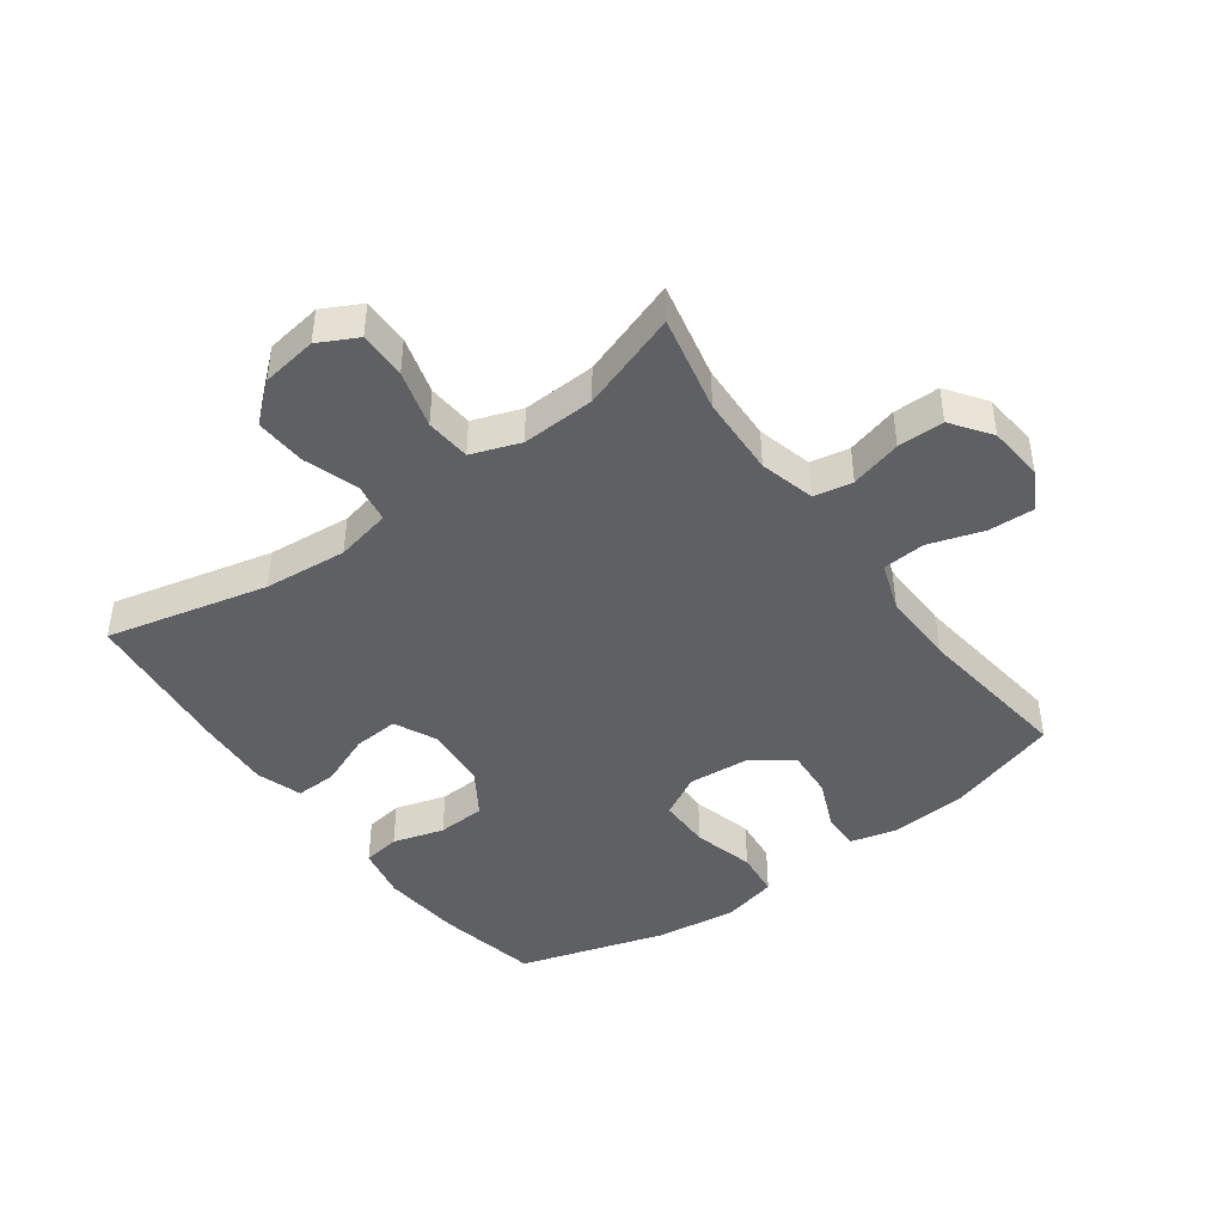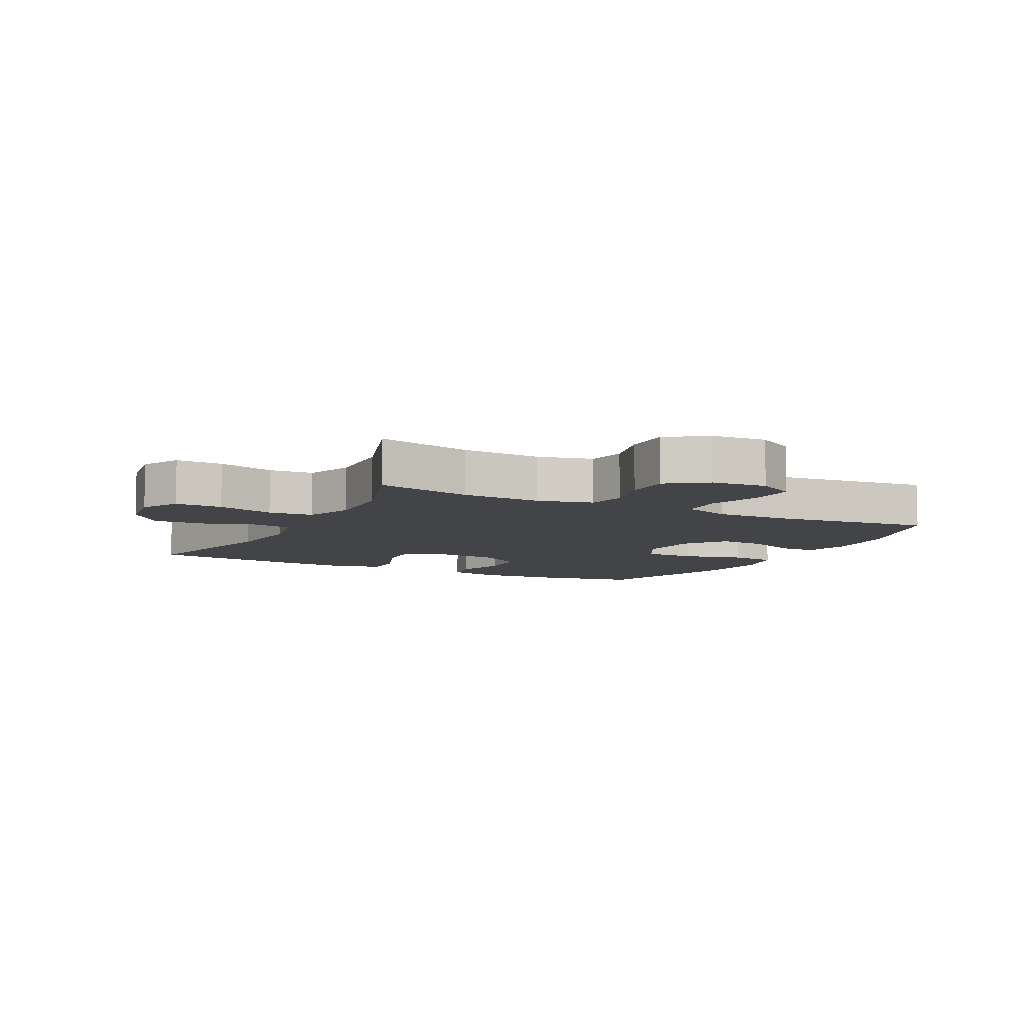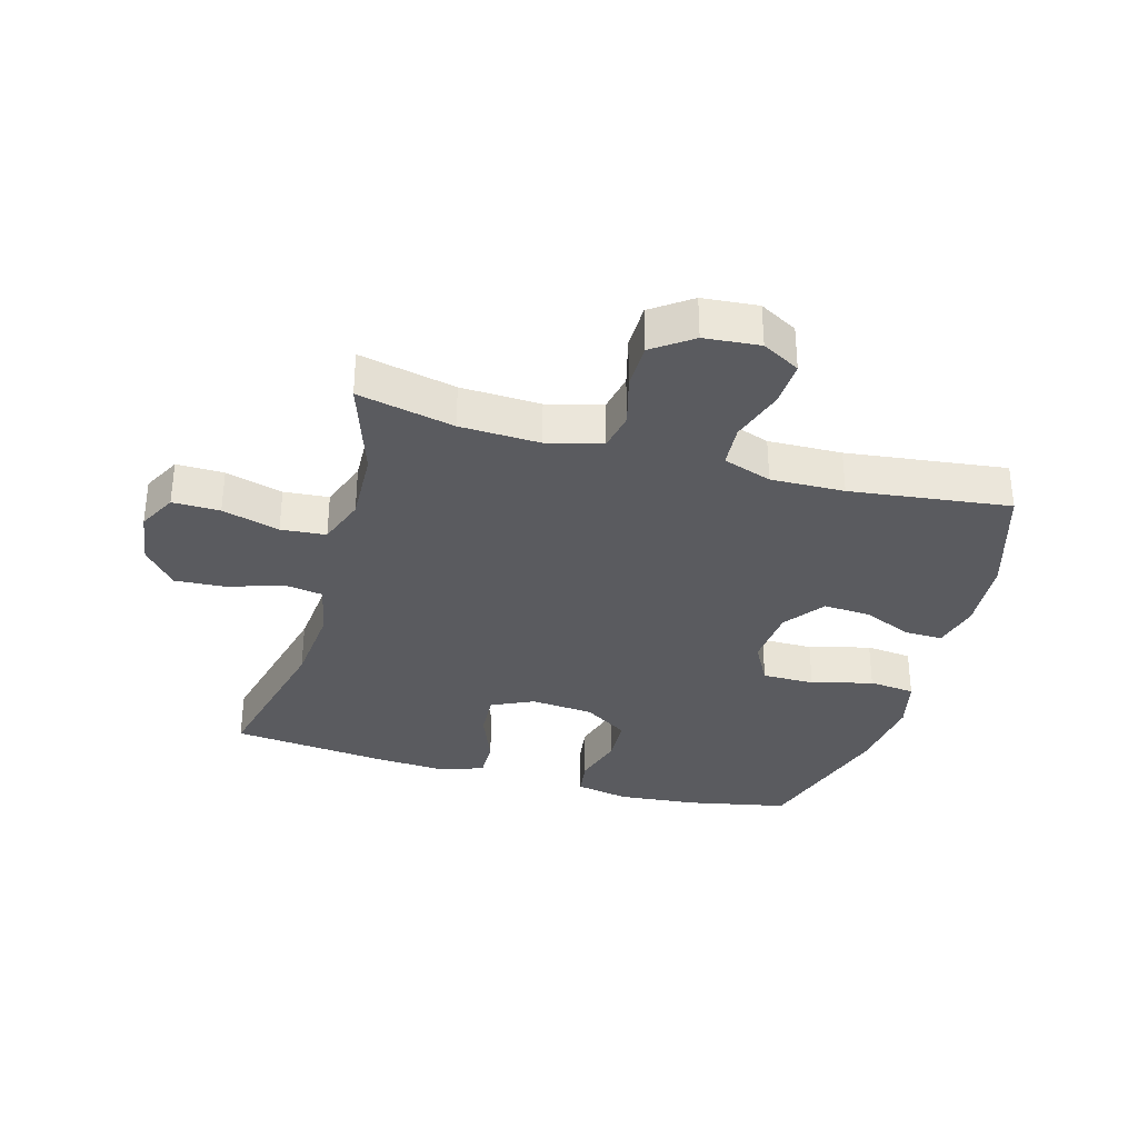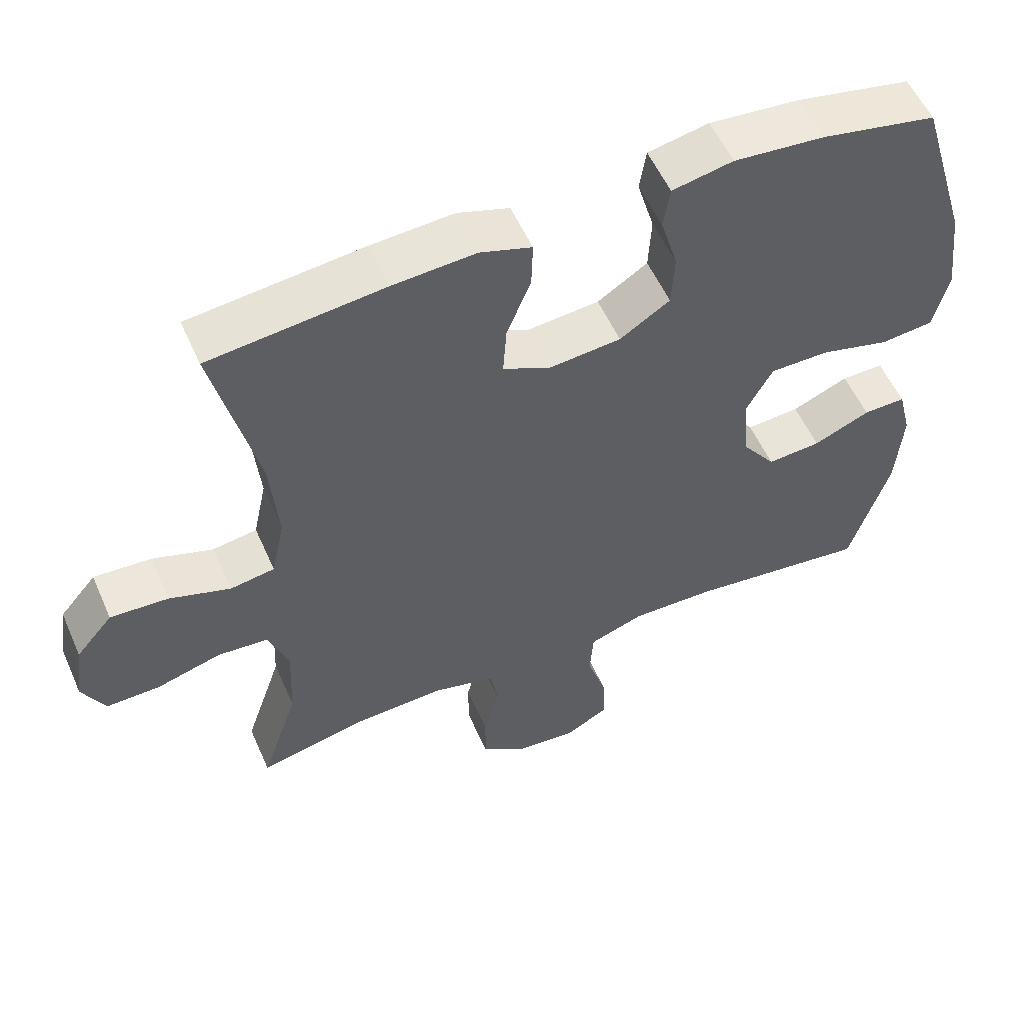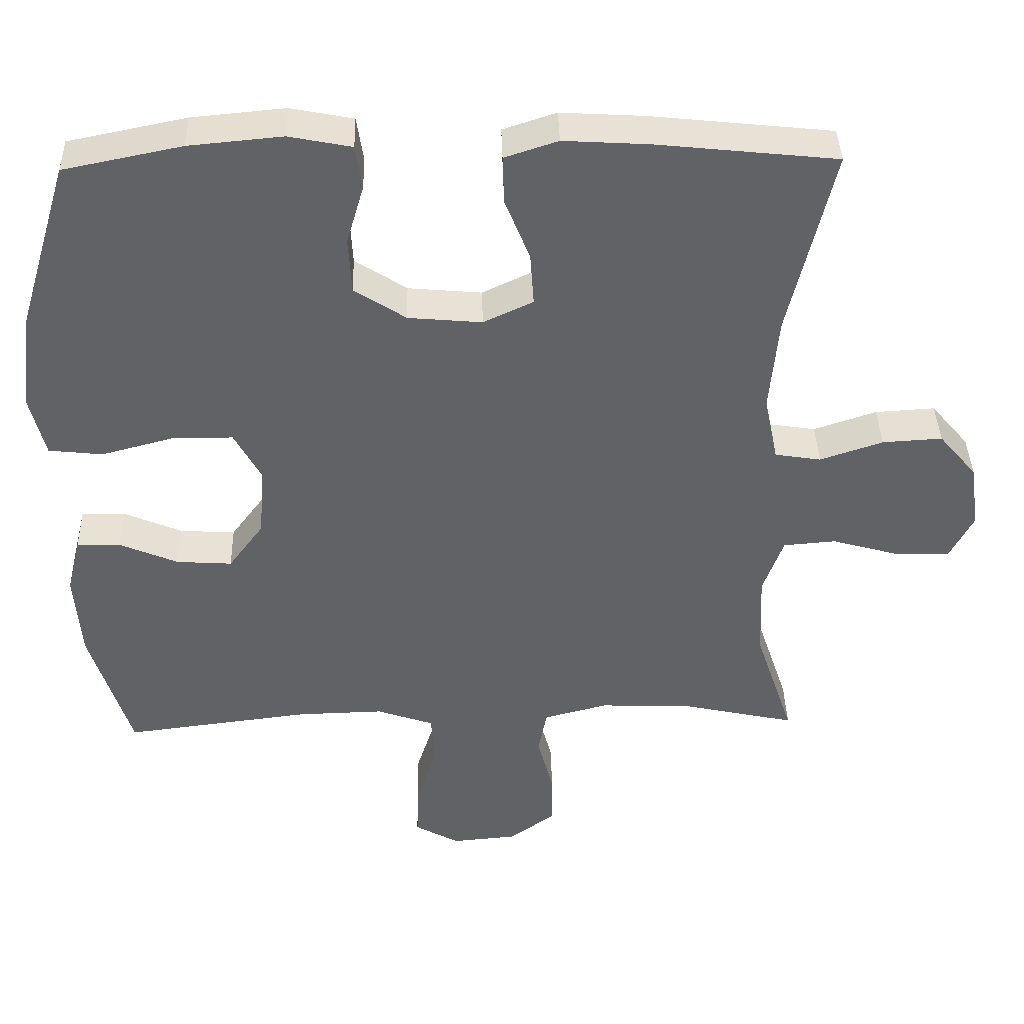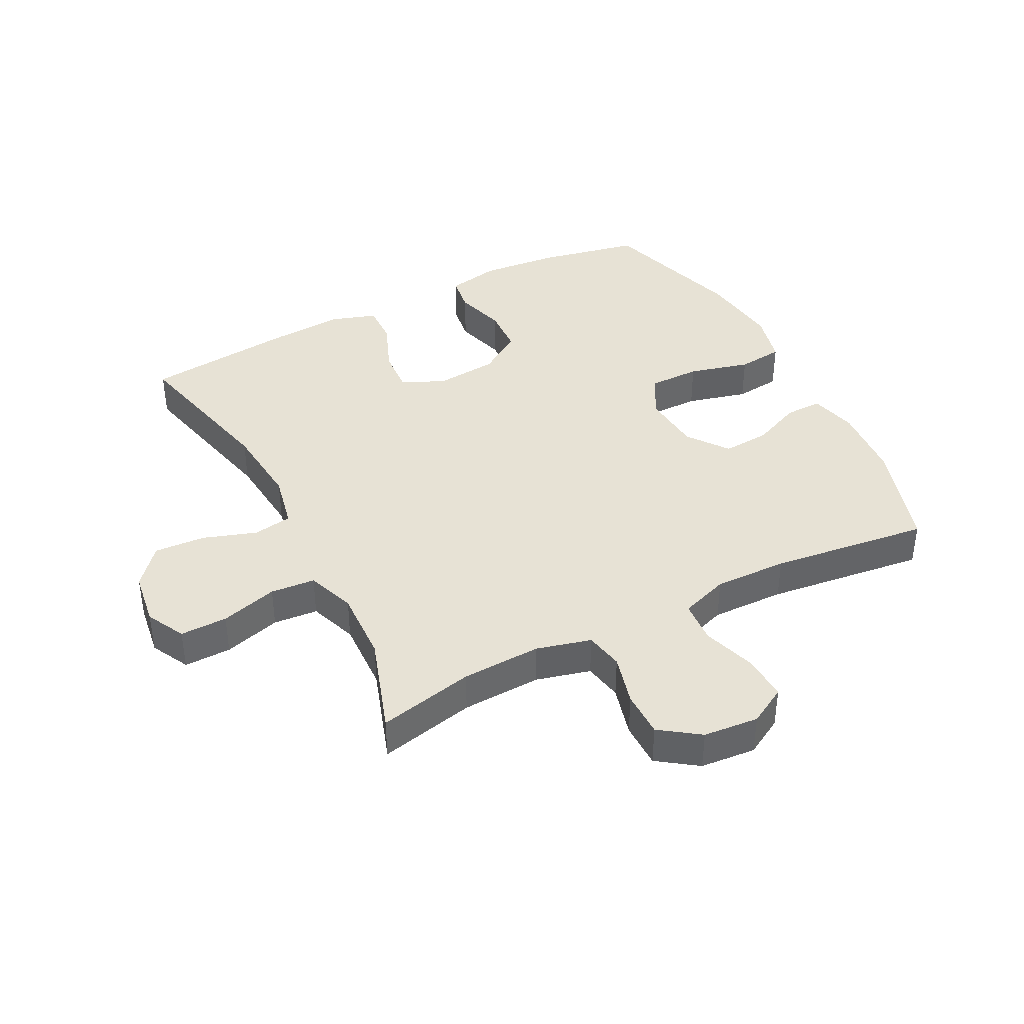
<metadata>
{"format":"obj","ext":"obj","renderer":"f3d","projection":"perspective","resolution":1024,"background":"white","views":[{"elev":-44.1,"azim":126.1,"up":"+Y"},{"elev":-7.9,"azim":152.6,"up":"+Y"},{"elev":-33.4,"azim":164.2,"up":"+Y"},{"elev":55.4,"azim":156.3,"up":"+Z"},{"elev":39.5,"azim":-1.5,"up":"+Z"},{"elev":40.2,"azim":152.7,"up":"+Y"}]}
</metadata>
<code>
v 0.5 0.07 -0.5
v 0.345 0.07 -0.466
v 0.217 0.07 -0.461
v 0.129 0.07 -0.484
v 0.117 0.07 -0.546
v 0.139 0.07 -0.628
v 0.139 0.07 -0.702
v 0.076 0.07 -0.747
v -0.013 0.07 -0.755
v -0.074 0.07 -0.721
v -0.071 0.07 -0.648
v -0.043 0.07 -0.561
v -0.048 0.07 -0.492
v -0.126 0.07 -0.465
v -0.244 0.07 -0.468
v -0.5 0.07 -0.5
v -0.556 0.07 -0.32
v -0.565 0.07 -0.2
v -0.546 0.07 -0.124
v -0.486 0.07 -0.125
v -0.406 0.07 -0.159
v -0.33 0.07 -0.164
v -0.282 0.07 -0.099
v -0.274 0.07 -0.002
v -0.311 0.07 0.066
v -0.395 0.07 0.066
v -0.493 0.07 0.04
v -0.567 0.07 0.048
v -0.588 0.07 0.134
v -0.572 0.07 0.263
v -0.5 0.07 0.5
v -0.338 0.07 0.533
v -0.21 0.07 0.545
v -0.124 0.07 0.528
v -0.115 0.07 0.468
v -0.139 0.07 0.386
v -0.135 0.07 0.309
v -0.064 0.07 0.263
v 0.037 0.07 0.254
v 0.105 0.07 0.286
v 0.1 0.07 0.358
v 0.066 0.07 0.443
v 0.064 0.07 0.509
v 0.137 0.07 0.533
v 0.254 0.07 0.526
v 0.5 0.07 0.5
v 0.439 0.07 0.242
v 0.427 0.07 0.109
v 0.446 0.07 0.02
v 0.509 0.07 0.01
v 0.595 0.07 0.039
v 0.677 0.07 0.044
v 0.729 0.07 -0.017
v 0.742 0.07 -0.106
v 0.71 0.07 -0.168
v 0.634 0.07 -0.167
v 0.542 0.07 -0.141
v 0.47 0.07 -0.147
v 0.442 0.07 -0.225
v 0.447 0.07 -0.342
v 0.5 0 -0.5
v 0.345 0 -0.466
v 0.217 0 -0.461
v 0.129 0 -0.484
v 0.117 0 -0.546
v 0.139 0 -0.628
v 0.139 0 -0.702
v 0.076 0 -0.747
v -0.013 0 -0.755
v -0.074 0 -0.721
v -0.071 0 -0.648
v -0.043 0 -0.561
v -0.048 0 -0.492
v -0.126 0 -0.465
v -0.244 0 -0.468
v -0.5 0 -0.5
v -0.556 0 -0.32
v -0.565 0 -0.2
v -0.546 0 -0.124
v -0.486 0 -0.125
v -0.406 0 -0.159
v -0.33 0 -0.164
v -0.282 0 -0.099
v -0.274 0 -0.002
v -0.311 0 0.066
v -0.395 0 0.066
v -0.493 0 0.04
v -0.567 0 0.048
v -0.588 0 0.134
v -0.572 0 0.263
v -0.5 0 0.5
v -0.338 0 0.533
v -0.21 0 0.545
v -0.124 0 0.528
v -0.115 0 0.468
v -0.139 0 0.386
v -0.135 0 0.309
v -0.064 0 0.263
v 0.037 0 0.254
v 0.105 0 0.286
v 0.1 0 0.358
v 0.066 0 0.443
v 0.064 0 0.509
v 0.137 0 0.533
v 0.254 0 0.526
v 0.5 0 0.5
v 0.439 0 0.242
v 0.427 0 0.109
v 0.446 0 0.02
v 0.509 0 0.01
v 0.595 0 0.039
v 0.677 0 0.044
v 0.729 0 -0.017
v 0.742 0 -0.106
v 0.71 0 -0.168
v 0.634 0 -0.167
v 0.542 0 -0.141
v 0.47 0 -0.147
v 0.442 0 -0.225
v 0.447 0 -0.342
f 55 56 57
f 54 55 57
f 53 54 57
f 52 53 57
f 51 52 57
f 50 51 57
f 49 50 57 58
f 48 49 58 59
f 45 46 47
f 44 45 47
f 43 44 47
f 42 43 47
f 41 42 47
f 40 41 47 48
f 48 59 60
f 40 48 60
f 39 40 60
f 34 35 36
f 33 34 36
f 32 33 36
f 31 32 36
f 30 31 36
f 29 30 36
f 28 29 36
f 27 28 36
f 26 27 36
f 25 26 36 37
f 24 25 37 38
f 19 20 21
f 18 19 21
f 17 18 21
f 16 17 21
f 15 16 21
f 14 15 21 22
f 13 14 22 23
f 10 11 12
f 9 10 12
f 8 9 12
f 7 8 12
f 6 7 12
f 5 6 12
f 4 5 12 13
f 38 39 60
f 24 38 60
f 23 24 60
f 13 23 60
f 4 13 60
f 3 4 60
f 60 1 2
f 2 3 60
f 117 116 115
f 117 115 114
f 117 114 113
f 117 113 112
f 117 112 111
f 117 111 110
f 118 117 110 109
f 119 118 109 108
f 107 106 105
f 107 105 104
f 107 104 103
f 107 103 102
f 107 102 101
f 108 107 101 100
f 120 119 108
f 120 108 100
f 120 100 99
f 96 95 94
f 96 94 93
f 96 93 92
f 96 92 91
f 96 91 90
f 96 90 89
f 96 89 88
f 96 88 87
f 96 87 86
f 97 96 86 85
f 98 97 85 84
f 81 80 79
f 81 79 78
f 81 78 77
f 81 77 76
f 81 76 75
f 82 81 75 74
f 83 82 74 73
f 72 71 70
f 72 70 69
f 72 69 68
f 72 68 67
f 72 67 66
f 72 66 65
f 73 72 65 64
f 120 99 98
f 120 98 84
f 120 84 83
f 120 83 73
f 120 73 64
f 120 64 63
f 62 61 120
f 120 63 62
f 1 61 62 2
f 2 62 63 3
f 3 63 64 4
f 4 64 65 5
f 5 65 66 6
f 6 66 67 7
f 7 67 68 8
f 8 68 69 9
f 9 69 70 10
f 10 70 71 11
f 11 71 72 12
f 12 72 73 13
f 13 73 74 14
f 14 74 75 15
f 15 75 76 16
f 16 76 77 17
f 17 77 78 18
f 18 78 79 19
f 19 79 80 20
f 20 80 81 21
f 21 81 82 22
f 22 82 83 23
f 23 83 84 24
f 24 84 85 25
f 25 85 86 26
f 26 86 87 27
f 27 87 88 28
f 28 88 89 29
f 29 89 90 30
f 30 90 91 31
f 31 91 92 32
f 32 92 93 33
f 33 93 94 34
f 34 94 95 35
f 35 95 96 36
f 36 96 97 37
f 37 97 98 38
f 38 98 99 39
f 39 99 100 40
f 40 100 101 41
f 41 101 102 42
f 42 102 103 43
f 43 103 104 44
f 44 104 105 45
f 45 105 106 46
f 46 106 107 47
f 47 107 108 48
f 48 108 109 49
f 49 109 110 50
f 50 110 111 51
f 51 111 112 52
f 52 112 113 53
f 53 113 114 54
f 54 114 115 55
f 55 115 116 56
f 56 116 117 57
f 57 117 118 58
f 58 118 119 59
f 59 119 120 60
f 60 120 61 1

</code>
